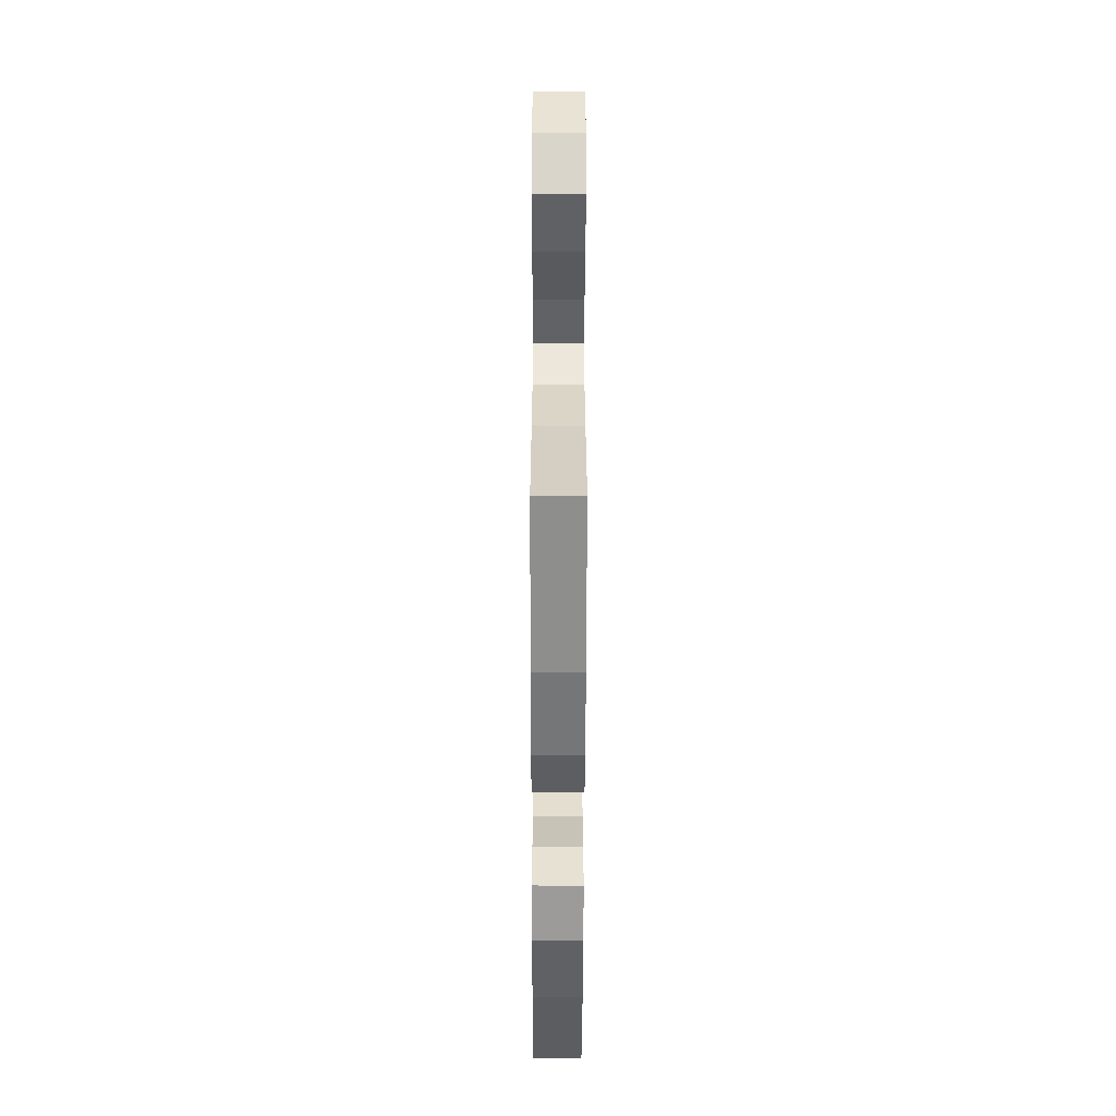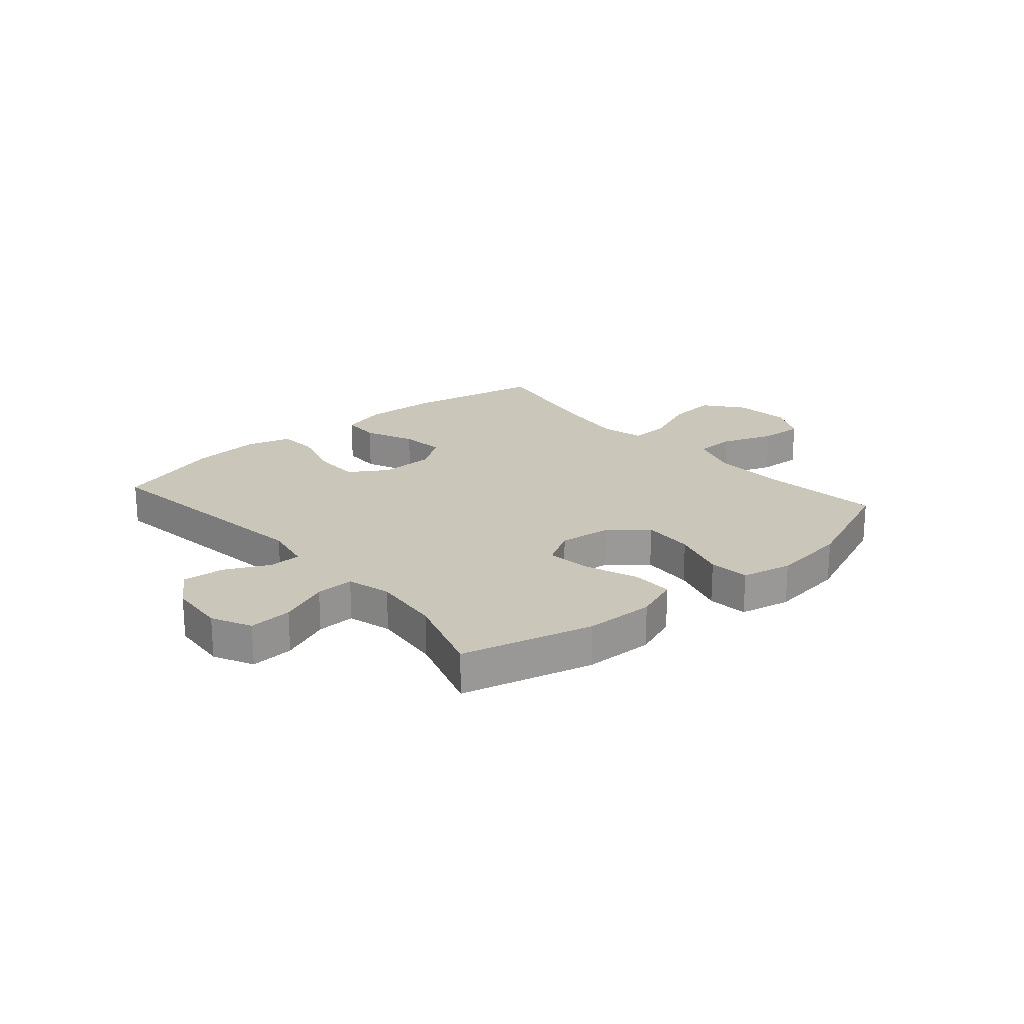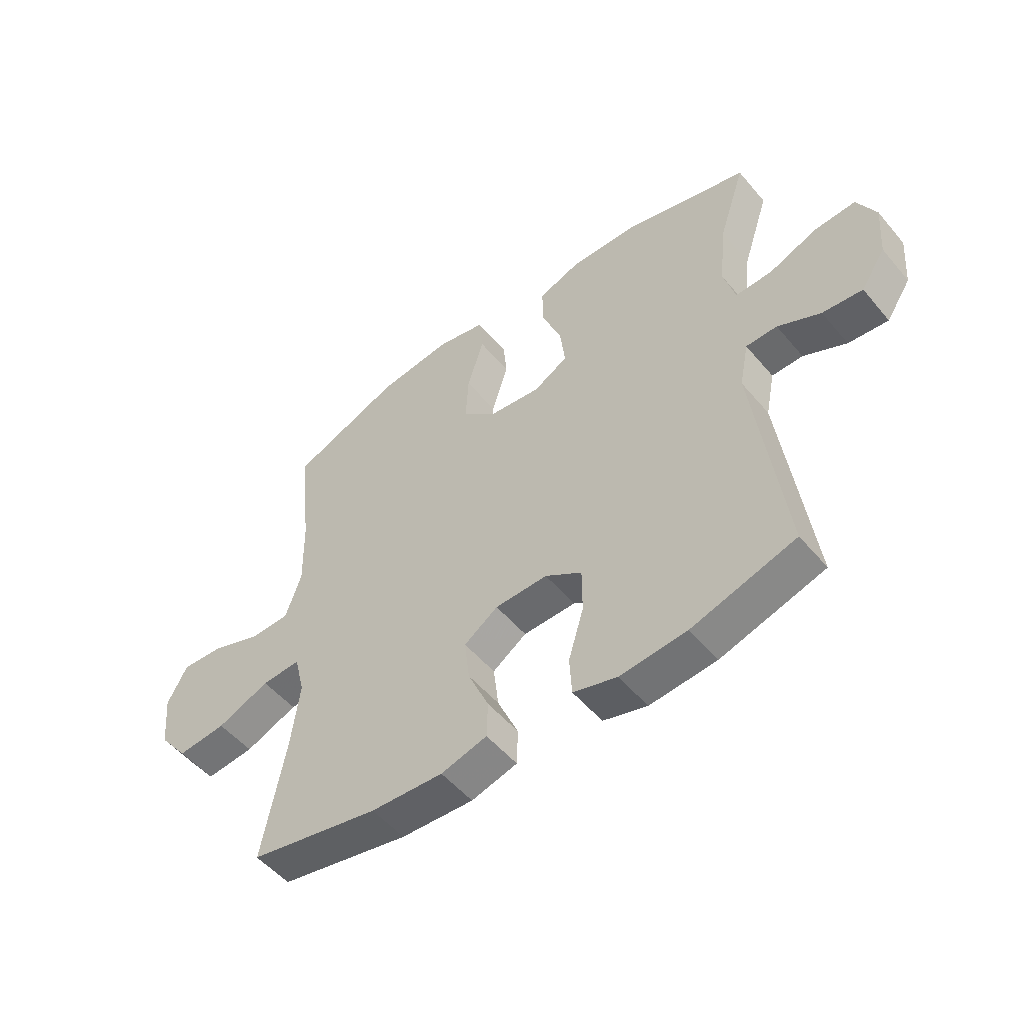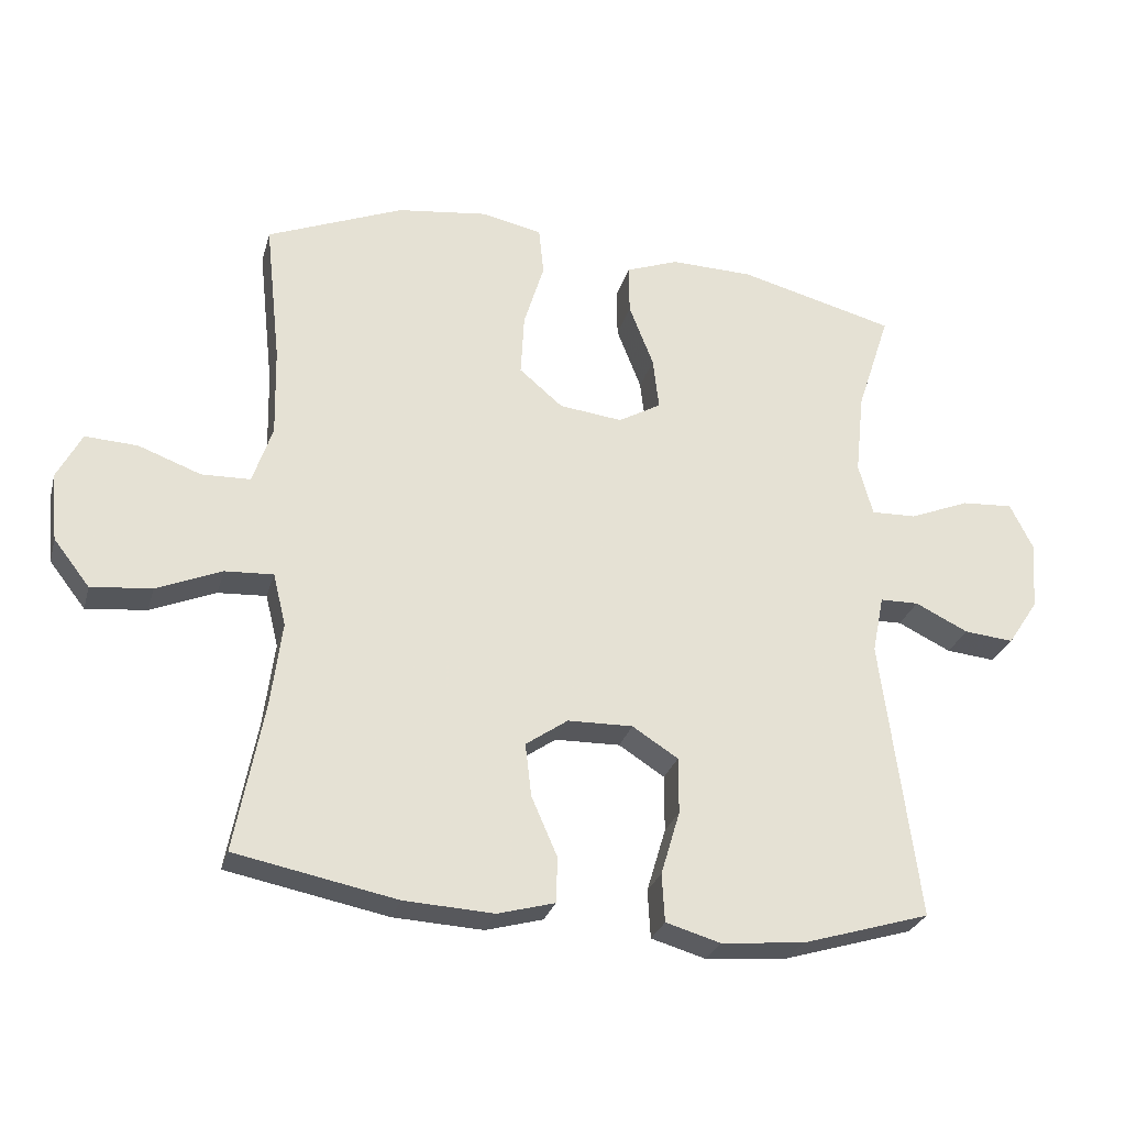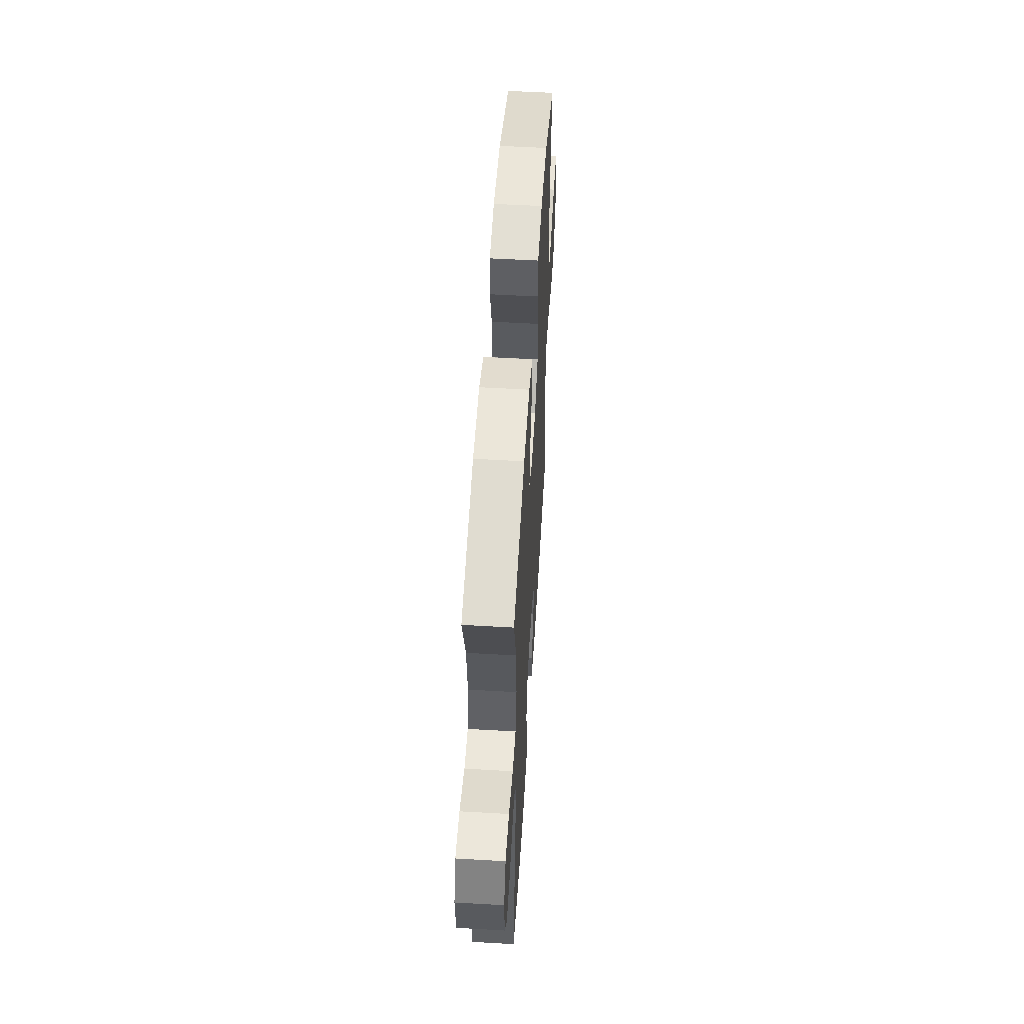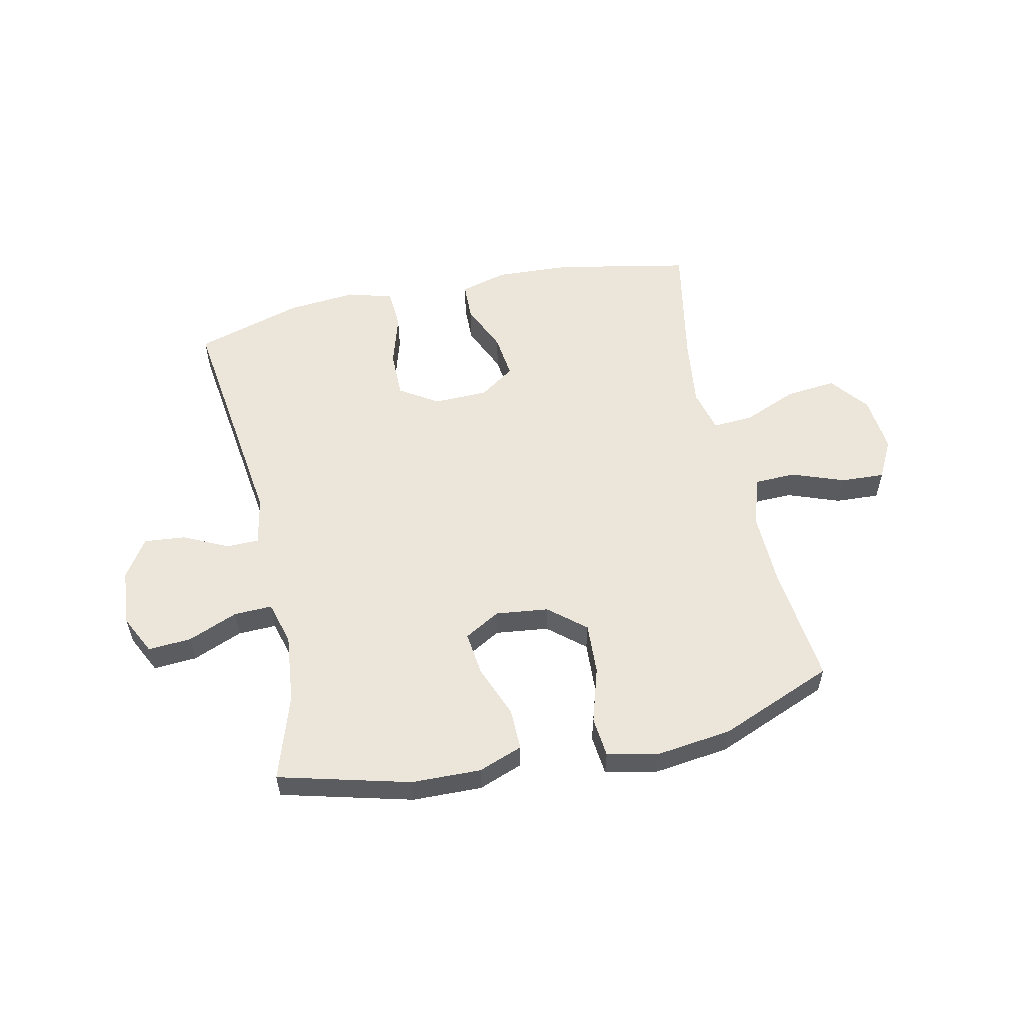
<metadata>
{"format":"obj","ext":"obj","renderer":"f3d","projection":"perspective","resolution":1024,"background":"white","views":[{"elev":-53.7,"azim":89.9,"up":"+Z"},{"elev":21.2,"azim":-40.9,"up":"+Y"},{"elev":-52.2,"azim":-141.2,"up":"+Z"},{"elev":-27.6,"azim":165.3,"up":"+Z"},{"elev":54.8,"azim":-86.5,"up":"+Z"},{"elev":55.7,"azim":-12.3,"up":"+Y"}]}
</metadata>
<code>
v 0.5 0.07 0.5
v 0.477 0.07 0.289
v 0.474 0.07 0.157
v 0.503 0.07 0.071
v 0.575 0.07 0.069
v 0.667 0.07 0.103
v 0.744 0.07 0.107
v 0.78 0.07 0.038
v 0.77 0.07 -0.063
v 0.717 0.07 -0.131
v 0.628 0.07 -0.122
v 0.532 0.07 -0.082
v 0.461 0.07 -0.078
v 0.442 0.07 -0.155
v 0.458 0.07 -0.279
v 0.5 0.07 -0.5
v 0.263 0.07 -0.547
v 0.131 0.07 -0.554
v 0.047 0.07 -0.531
v 0.045 0.07 -0.464
v 0.083 0.07 -0.377
v 0.092 0.07 -0.299
v 0.03 0.07 -0.256
v -0.066 0.07 -0.254
v -0.133 0.07 -0.297
v -0.133 0.07 -0.38
v -0.105 0.07 -0.474
v -0.109 0.07 -0.545
v -0.189 0.07 -0.568
v -0.311 0.07 -0.557
v -0.5 0.07 -0.5
v -0.446 0.07 -0.085
v -0.463 0.07 0
v -0.52 0.07 0.001
v -0.598 0.07 -0.037
v -0.671 0.07 -0.044
v -0.716 0.07 0.024
v -0.724 0.07 0.125
v -0.69 0.07 0.194
v -0.614 0.07 0.189
v -0.526 0.07 0.153
v -0.459 0.07 0.151
v -0.438 0.07 0.228
v -0.451 0.07 0.35
v -0.5 0.07 0.5
v -0.27 0.07 0.56
v -0.148 0.07 0.563
v -0.07 0.07 0.534
v -0.071 0.07 0.461
v -0.107 0.07 0.368
v -0.116 0.07 0.291
v -0.053 0.07 0.255
v 0.04 0.07 0.266
v 0.104 0.07 0.32
v 0.099 0.07 0.411
v 0.069 0.07 0.509
v 0.076 0.07 0.58
v 0.165 0.07 0.599
v 0.299 0.07 0.582
v 0.5 0 0.5
v 0.477 0 0.289
v 0.474 0 0.157
v 0.503 0 0.071
v 0.575 0 0.069
v 0.667 0 0.103
v 0.744 0 0.107
v 0.78 0 0.038
v 0.77 0 -0.063
v 0.717 0 -0.131
v 0.628 0 -0.122
v 0.532 0 -0.082
v 0.461 0 -0.078
v 0.442 0 -0.155
v 0.458 0 -0.279
v 0.5 0 -0.5
v 0.263 0 -0.547
v 0.131 0 -0.554
v 0.047 0 -0.531
v 0.045 0 -0.464
v 0.083 0 -0.377
v 0.092 0 -0.299
v 0.03 0 -0.256
v -0.066 0 -0.254
v -0.133 0 -0.297
v -0.133 0 -0.38
v -0.105 0 -0.474
v -0.109 0 -0.545
v -0.189 0 -0.568
v -0.311 0 -0.557
v -0.5 0 -0.5
v -0.446 0 -0.085
v -0.463 0 0
v -0.52 0 0.001
v -0.598 0 -0.037
v -0.671 0 -0.044
v -0.716 0 0.024
v -0.724 0 0.125
v -0.69 0 0.194
v -0.614 0 0.189
v -0.526 0 0.153
v -0.459 0 0.151
v -0.438 0 0.228
v -0.451 0 0.35
v -0.5 0 0.5
v -0.27 0 0.56
v -0.148 0 0.563
v -0.07 0 0.534
v -0.071 0 0.461
v -0.107 0 0.368
v -0.116 0 0.291
v -0.053 0 0.255
v 0.04 0 0.266
v 0.104 0 0.32
v 0.099 0 0.411
v 0.069 0 0.509
v 0.076 0 0.58
v 0.165 0 0.599
v 0.299 0 0.582
f 58 59 1 2
f 55 56 57 58
f 54 55 58 2
f 53 54 2 3
f 52 53 3 4
f 47 48 49 50
f 47 50 51
f 44 45 46 47
f 43 44 47 51
f 42 43 51 52
f 38 39 40 41
f 38 41 42
f 37 38 42
f 34 35 36 37
f 33 34 37 42
f 32 33 42 52
f 26 27 28 29
f 25 26 29 30
f 18 19 20 21
f 18 21 22
f 15 16 17 18
f 14 15 18 22
f 13 14 22 23
f 9 10 11 12
f 9 12 13
f 8 9 13
f 5 6 7 8
f 4 5 8 13
f 25 30 31 32
f 24 25 32 52
f 23 24 52
f 4 13 23 52
f 61 60 118 117
f 117 116 115 114
f 61 117 114 113
f 62 61 113 112
f 63 62 112 111
f 109 108 107 106
f 110 109 106
f 106 105 104 103
f 110 106 103 102
f 111 110 102 101
f 100 99 98 97
f 101 100 97
f 101 97 96
f 96 95 94 93
f 101 96 93 92
f 111 101 92 91
f 88 87 86 85
f 89 88 85 84
f 80 79 78 77
f 81 80 77
f 77 76 75 74
f 81 77 74 73
f 82 81 73 72
f 71 70 69 68
f 72 71 68
f 72 68 67
f 67 66 65 64
f 72 67 64 63
f 91 90 89 84
f 111 91 84 83
f 111 83 82
f 111 82 72 63
f 1 60 61 2
f 2 61 62 3
f 3 62 63 4
f 4 63 64 5
f 5 64 65 6
f 6 65 66 7
f 7 66 67 8
f 8 67 68 9
f 9 68 69 10
f 10 69 70 11
f 11 70 71 12
f 12 71 72 13
f 13 72 73 14
f 14 73 74 15
f 15 74 75 16
f 16 75 76 17
f 17 76 77 18
f 18 77 78 19
f 19 78 79 20
f 20 79 80 21
f 21 80 81 22
f 22 81 82 23
f 23 82 83 24
f 24 83 84 25
f 25 84 85 26
f 26 85 86 27
f 27 86 87 28
f 28 87 88 29
f 29 88 89 30
f 30 89 90 31
f 31 90 91 32
f 32 91 92 33
f 33 92 93 34
f 34 93 94 35
f 35 94 95 36
f 36 95 96 37
f 37 96 97 38
f 38 97 98 39
f 39 98 99 40
f 40 99 100 41
f 41 100 101 42
f 42 101 102 43
f 43 102 103 44
f 44 103 104 45
f 45 104 105 46
f 46 105 106 47
f 47 106 107 48
f 48 107 108 49
f 49 108 109 50
f 50 109 110 51
f 51 110 111 52
f 52 111 112 53
f 53 112 113 54
f 54 113 114 55
f 55 114 115 56
f 56 115 116 57
f 57 116 117 58
f 58 117 118 59
f 59 118 60 1

</code>
